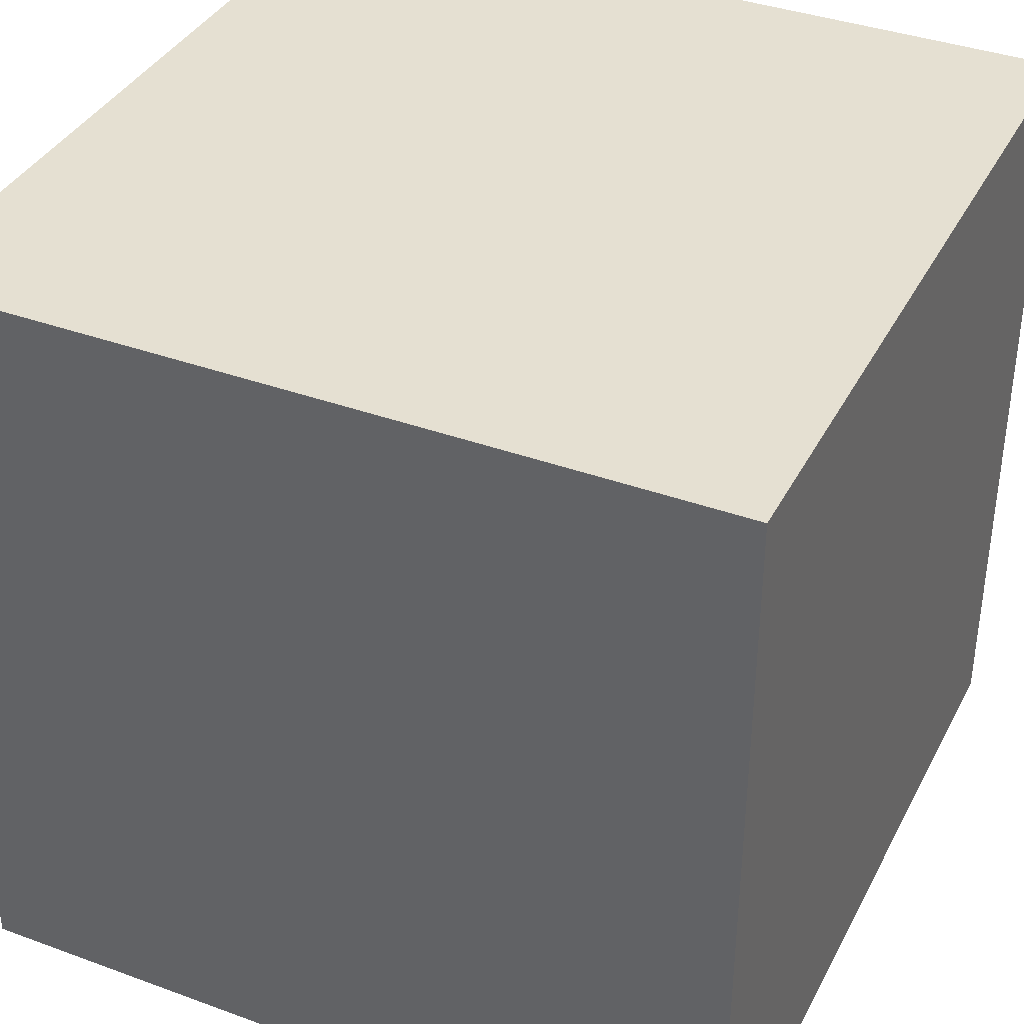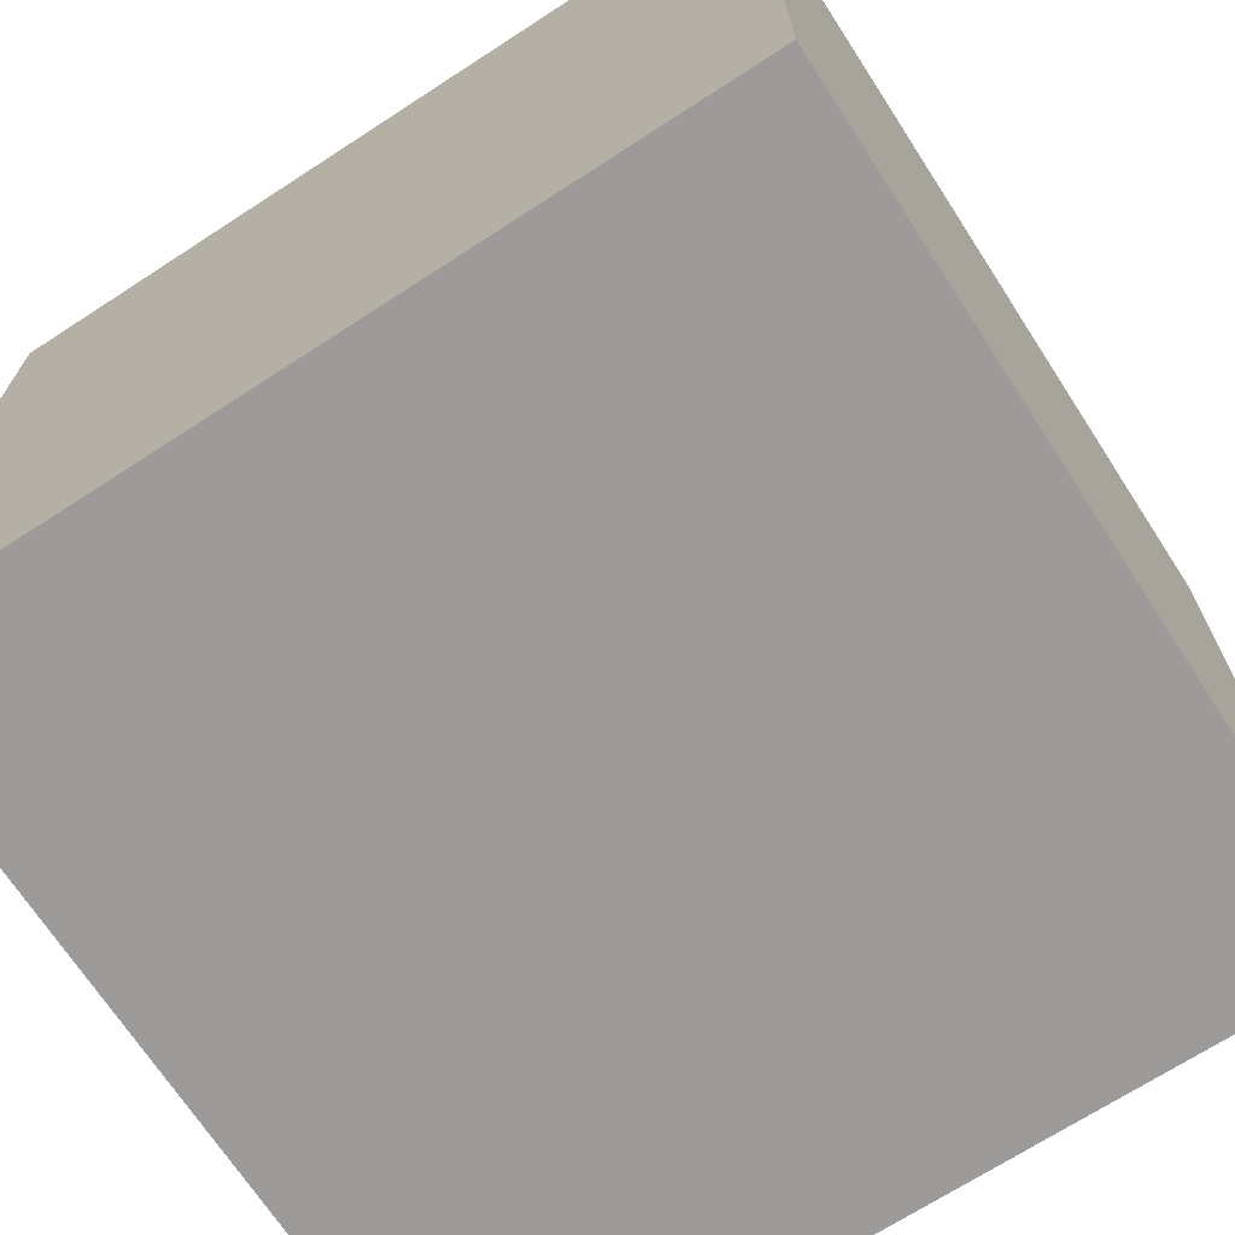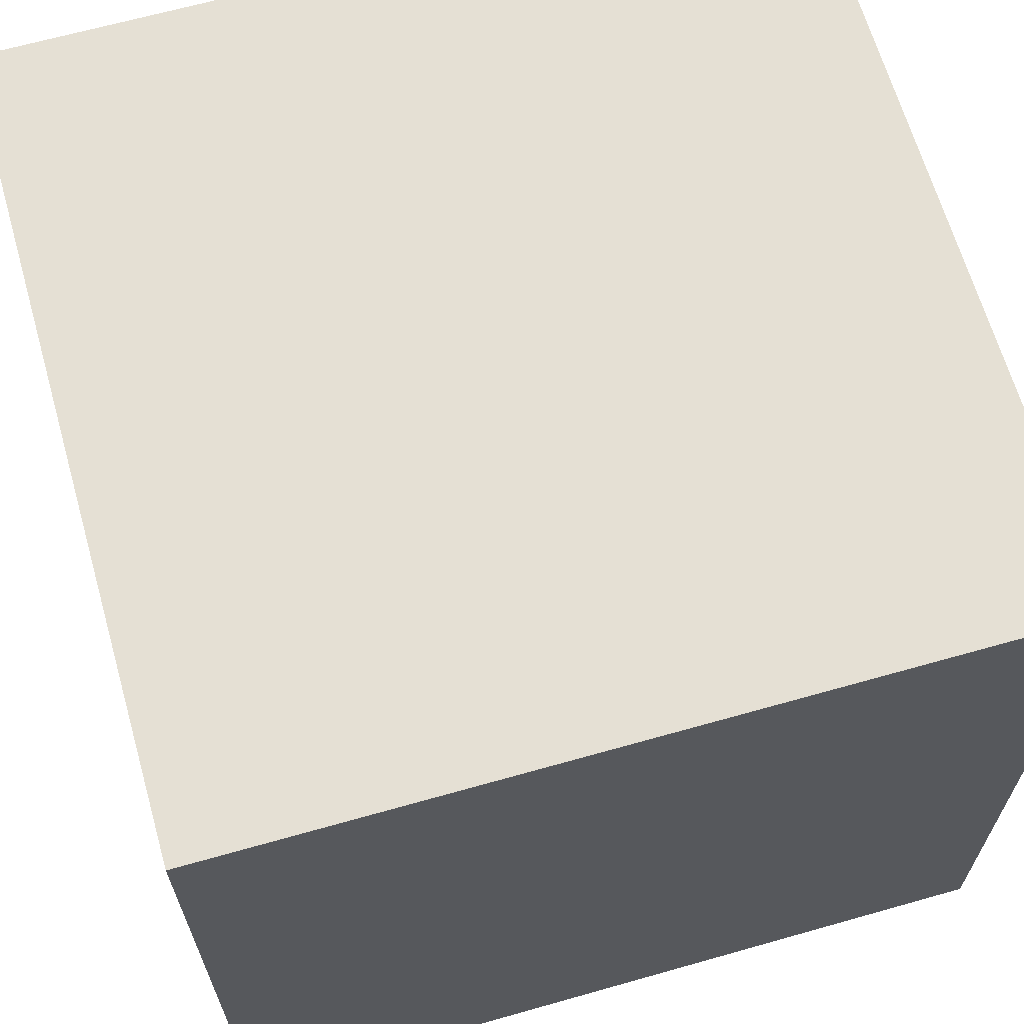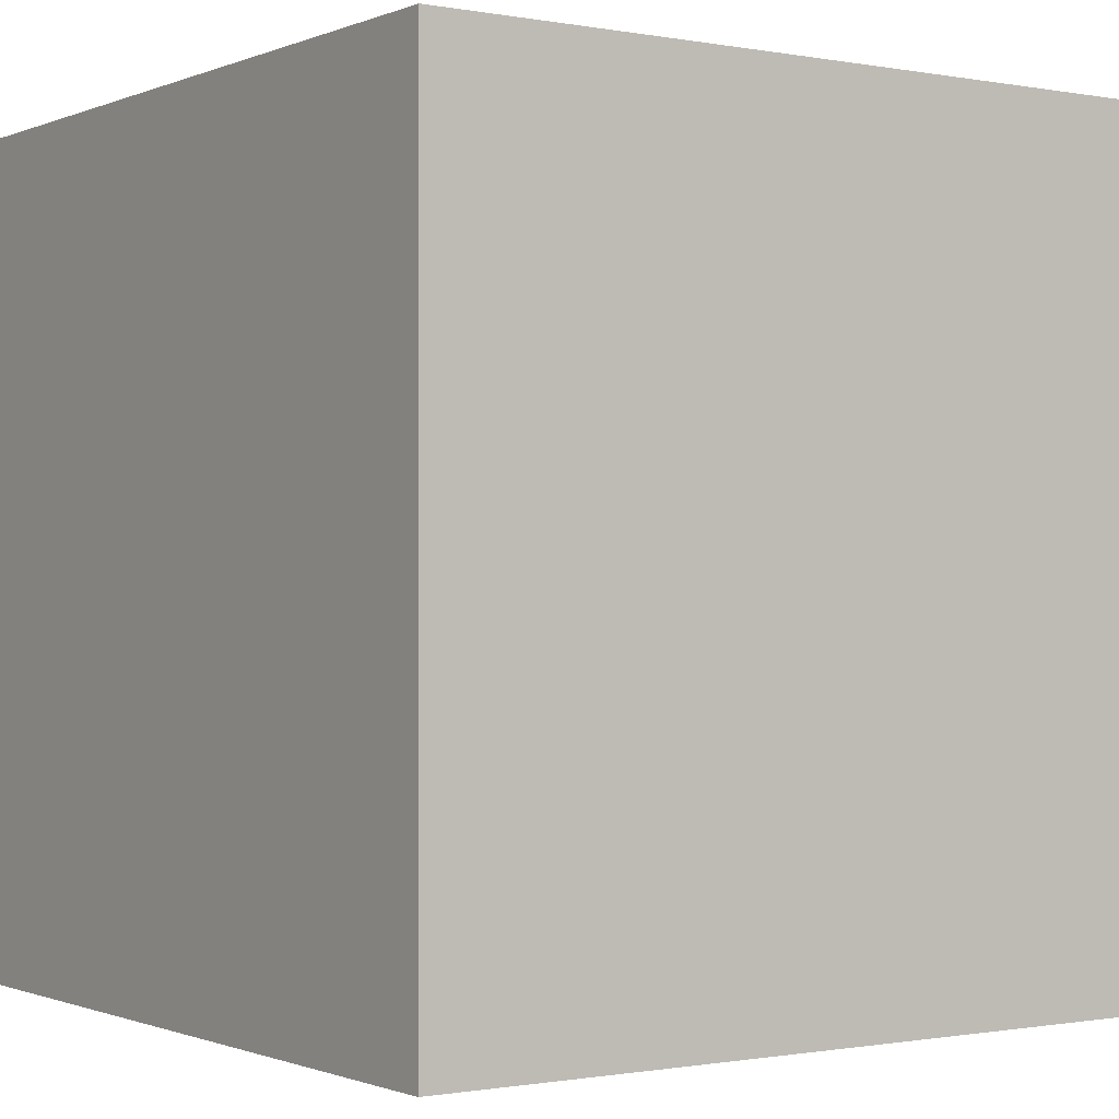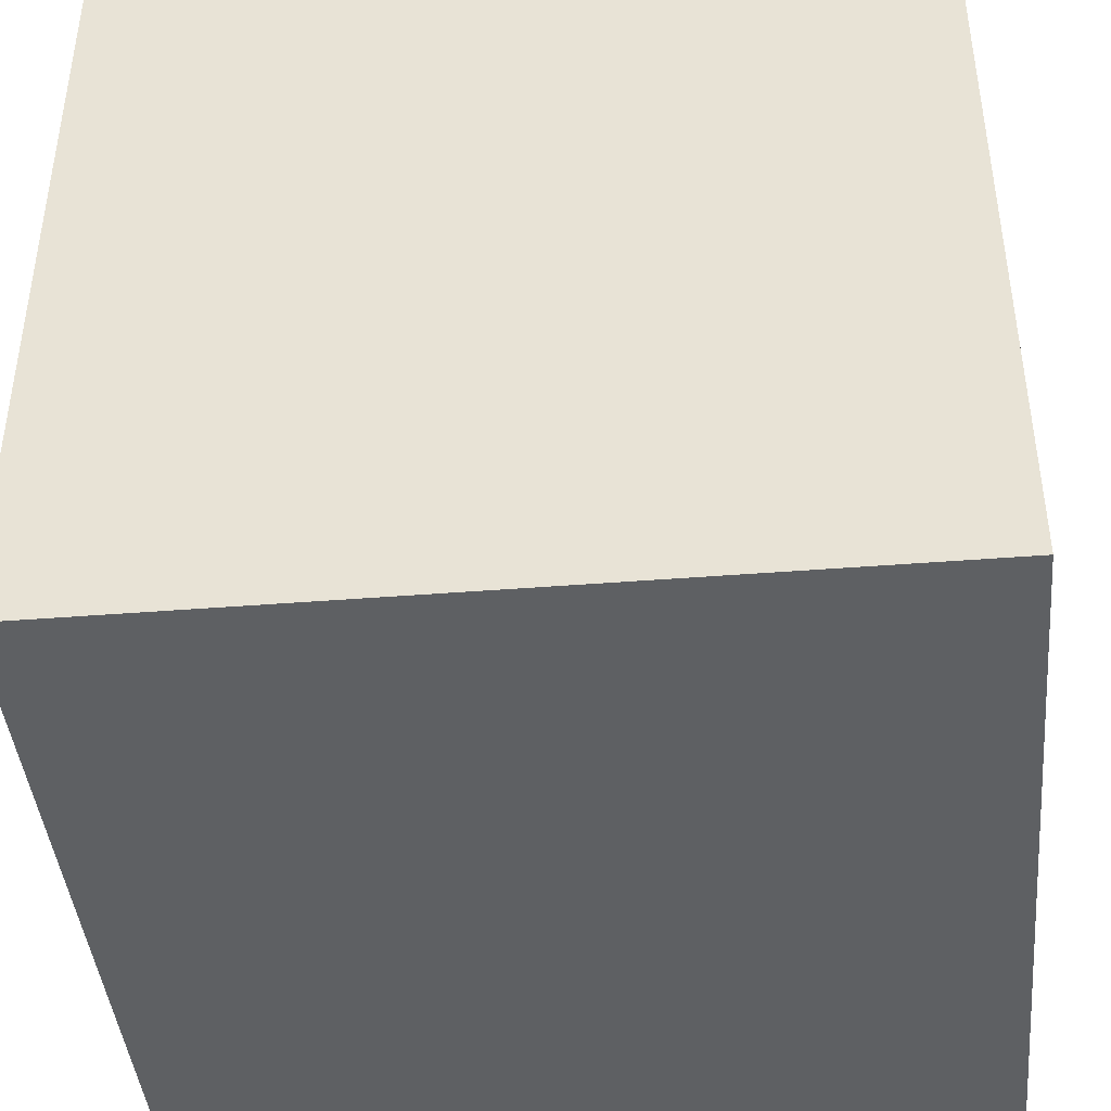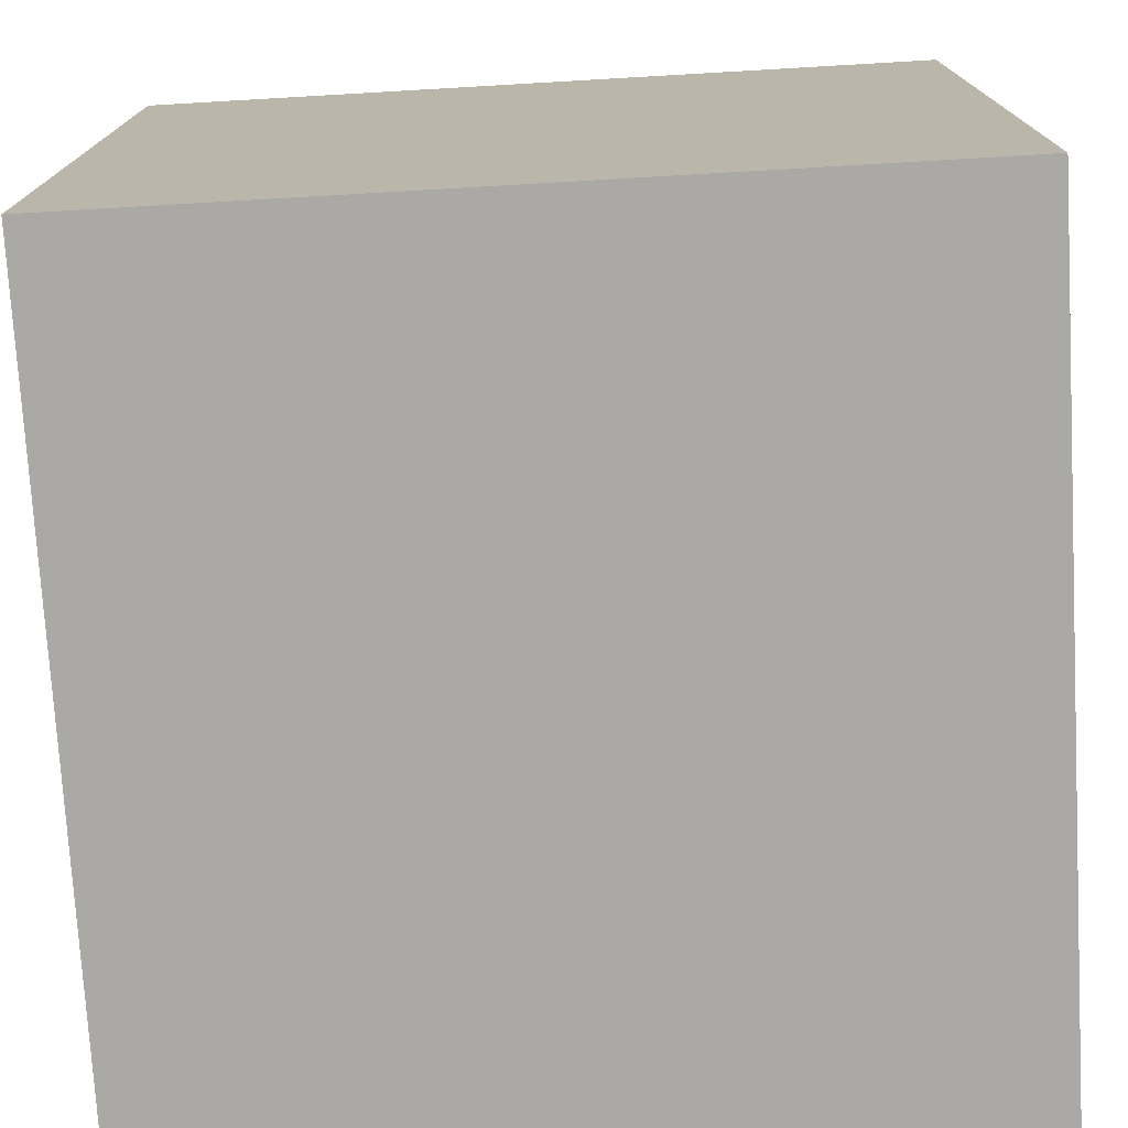
<metadata>
{"format":"obj","ext":"obj","renderer":"f3d","projection":"perspective","resolution":1024,"background":"white","views":[{"elev":37.7,"azim":-65.0,"up":"+Y"},{"elev":-69.8,"azim":-147.0,"up":"+Z"},{"elev":65.6,"azim":164.1,"up":"+Y"},{"elev":-0.8,"azim":-124.5,"up":"+Z"},{"elev":-42.6,"azim":5.4,"up":"+Z"},{"elev":-75.3,"azim":-86.7,"up":"+Y"}]}
</metadata>
<code>
v 1 -1 -1
v 1 -1 1
v -1 -1 1
v -1 -1 -1
v 1 1 -1
v 1 1 1
v -1 1 1
v -1 1 -1
f 2 3 4
f 8 7 6
f 5 6 2
f 6 7 3
f 3 7 8
f 1 4 8
f 1 2 4
f 5 8 6
f 1 5 2
f 2 6 3
f 4 3 8
f 5 1 8

</code>
